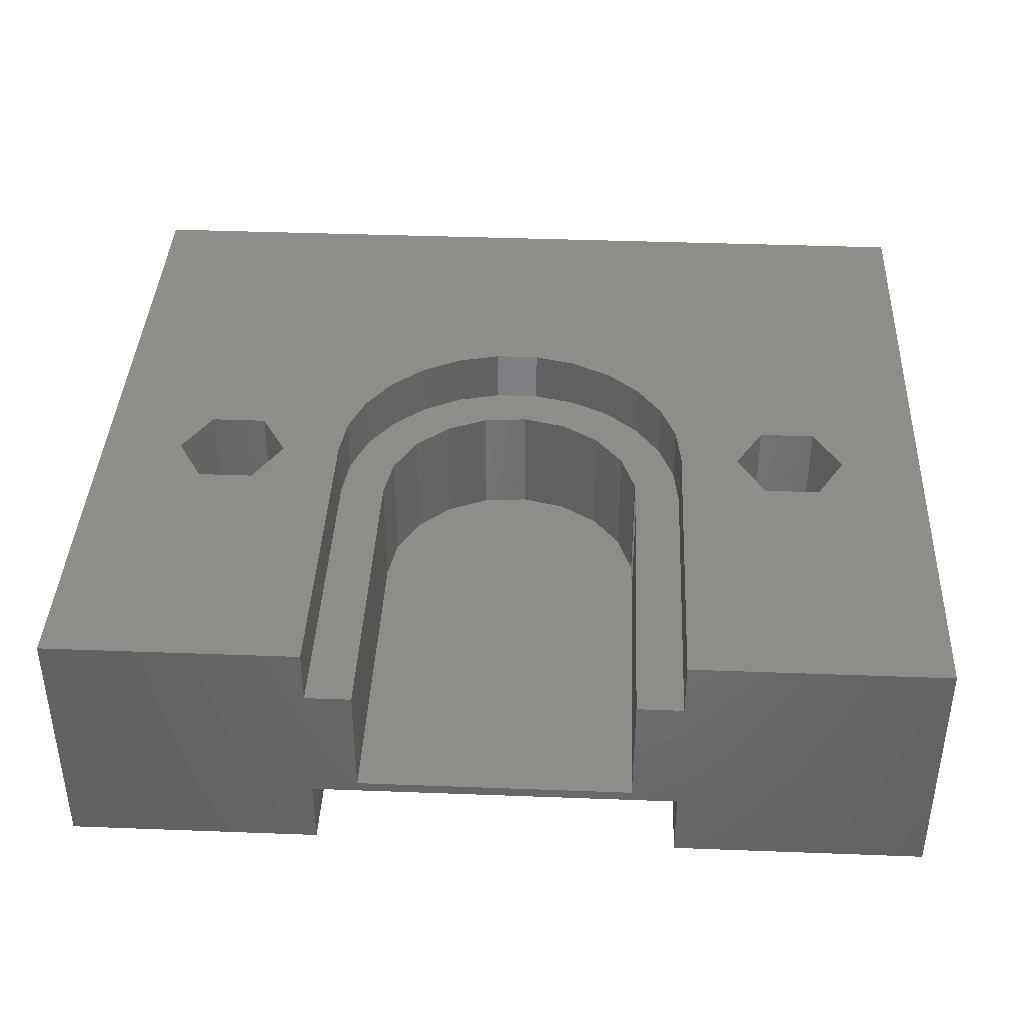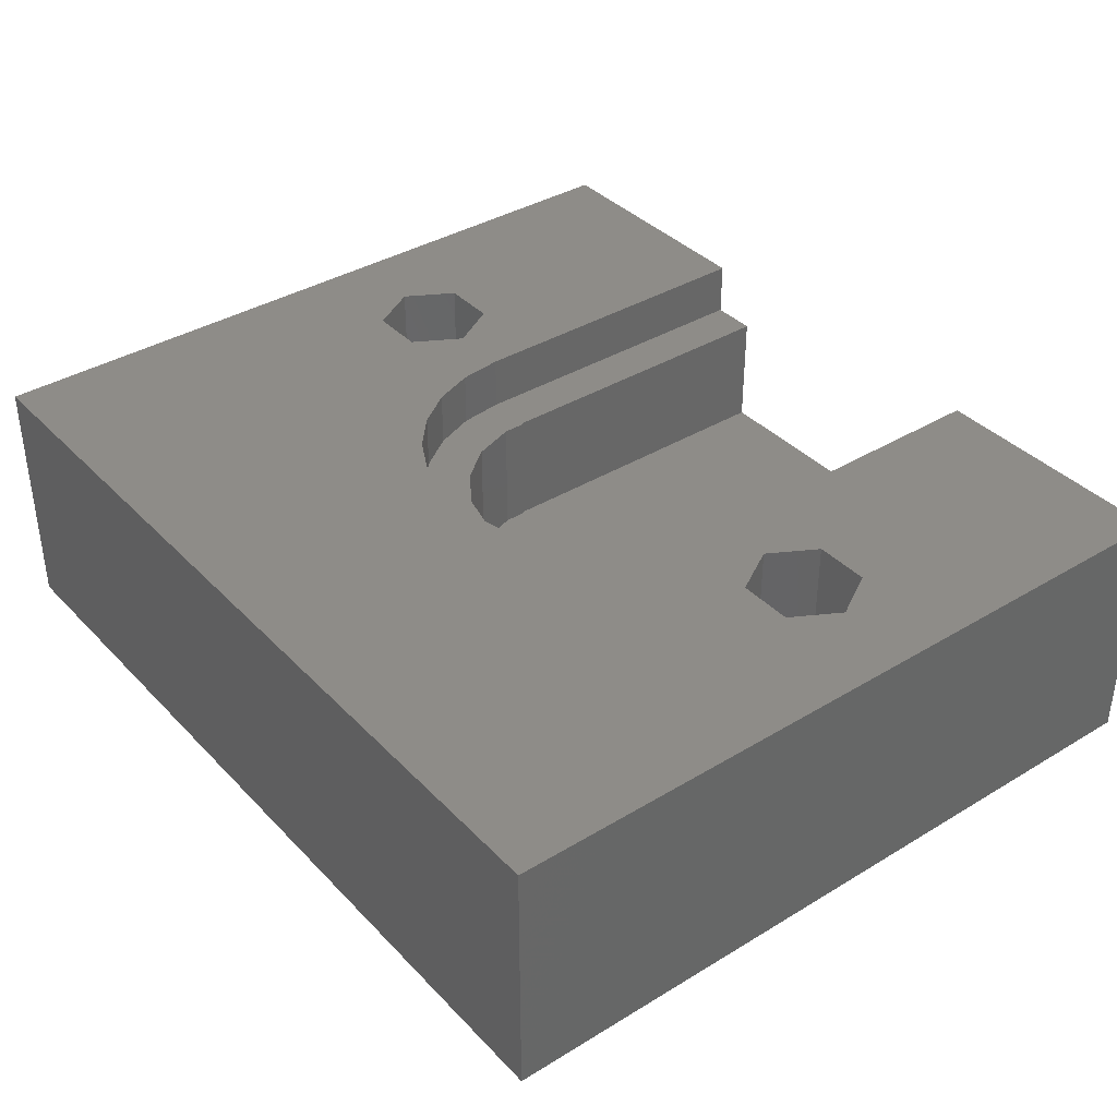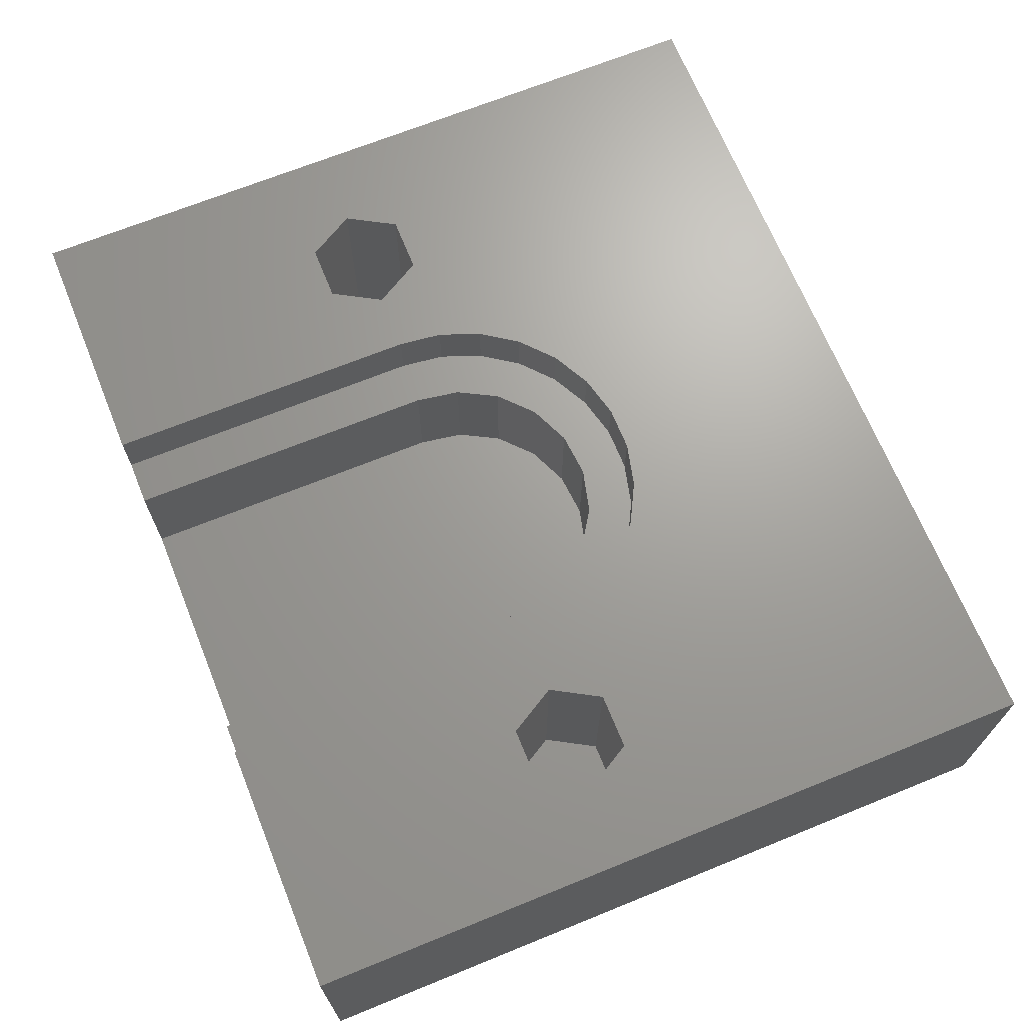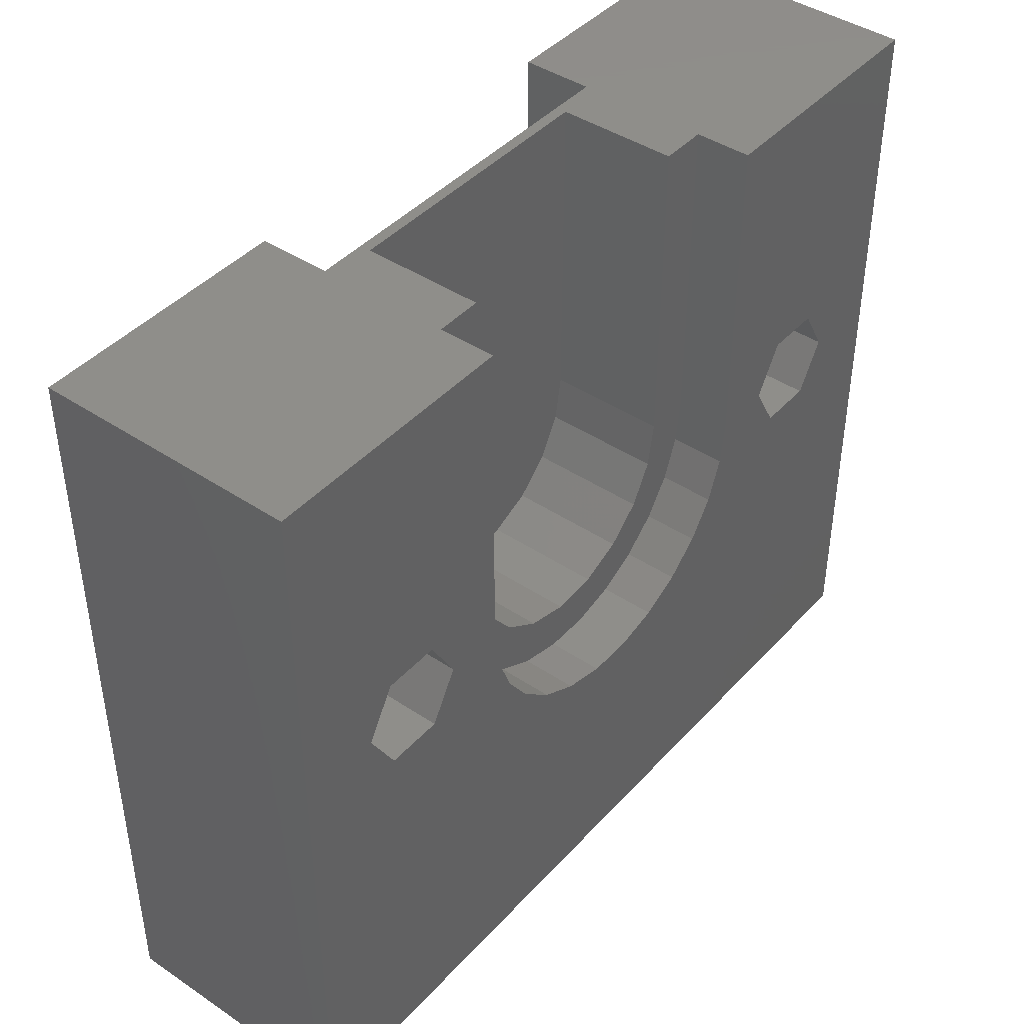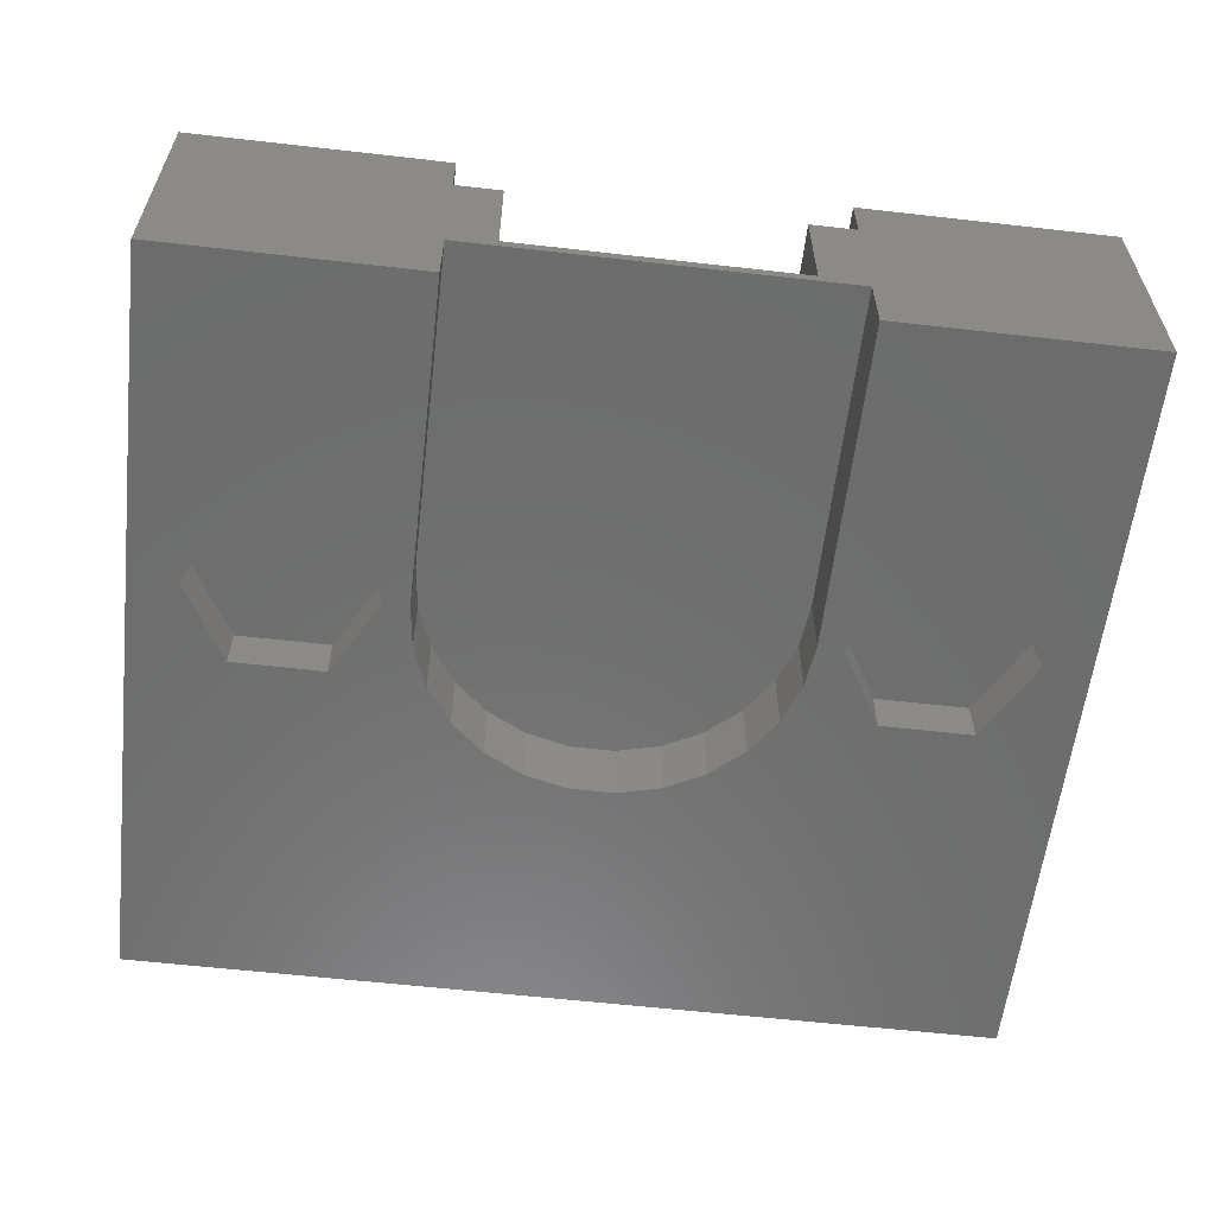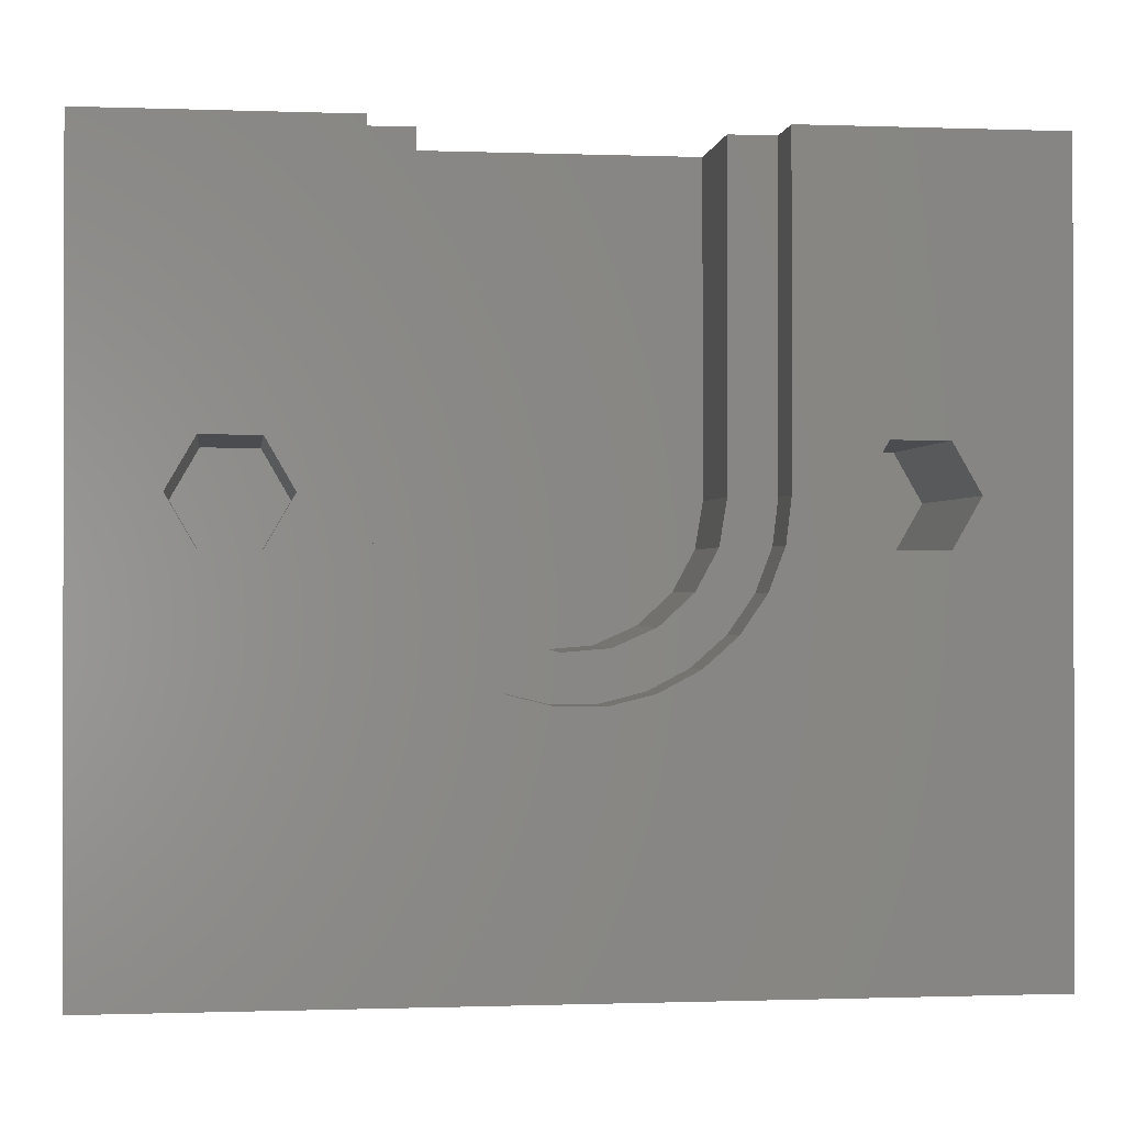
<metadata>
{"format":"stl","ext":"stl","renderer":"f3d","projection":"perspective","resolution":1024,"background":"white","views":[{"elev":39.5,"azim":-177.3,"up":"+Z"},{"elev":37.6,"azim":52.2,"up":"+Z"},{"elev":68.4,"azim":-112.1,"up":"+Z"},{"elev":42.8,"azim":-51.5,"up":"+Y"},{"elev":-59.0,"azim":173.3,"up":"+Z"},{"elev":-0.7,"azim":-7.5,"up":"+Y"}]}
</metadata>
<code>
# stl→obj: 148 verts, 292 faces
v -19 6 -20
v -19 6 -9
v -19 39 -20
v -19 39 -9
v 19 6 -20
v 19 6 -9
v 9.025 25 -20
v 8 39 -20
v 11.01 28.44 -20
v -8 25 -20
v -7.768 23.09 -20
v -7.084 21.28 -20
v -5.988 19.7 -20
v -4.545 18.42 -20
v -2.837 17.52 -20
v 0.9643 17.06 -20
v -0.9643 17.06 -20
v 2.837 17.52 -20
v 7.084 21.28 -20
v 5.988 19.7 -20
v 4.545 18.42 -20
v -9.025 25 -20
v -11.01 21.56 -20
v 7.768 23.09 -20
v 8 25 -20
v 14.99 28.44 -20
v 19 39 -20
v -16.98 25 -20
v -11.01 28.44 -20
v -14.99 21.56 -20
v -14.99 28.44 -20
v 14.99 21.56 -20
v 11.01 21.56 -20
v 16.98 25 -20
v -8 39 -20
v -8 39 -11.39
v -8 39 -9
v -8 39 -16.97
v 6 39 -16.51
v 6 39 -11.39
v 8 39 -11.39
v 8 39 -9
v 19 39 -9
v 8 39 -16.97
v -6 39 -16.51
v -6 39 -11.39
v 4.545 18.42 -9
v 11.79 22.9 -9
v 8 25 -9
v 7.768 23.09 -9
v -15.42 25 -9
v -14.21 27.1 -9
v 7.084 21.28 -9
v 14.21 22.9 -9
v 5.988 19.7 -9
v 2.837 17.52 -9
v 0.9643 17.06 -9
v -0.9643 17.06 -9
v -2.837 17.52 -9
v -4.545 18.42 -9
v -5.988 19.7 -9
v -7.768 23.09 -9
v -8 25 -9
v -7.084 21.28 -9
v -14.21 22.9 -9
v -11.79 22.9 -9
v -10.58 25 -9
v -11.79 27.1 -9
v 15.42 25 -9
v 10.58 25 -9
v 11.79 27.1 -9
v 14.21 27.1 -9
v 8 25 -16.97
v 7.768 23.09 -16.97
v 7.084 21.28 -16.97
v 5.988 19.7 -16.97
v 4.545 18.42 -16.97
v 2.837 17.52 -16.97
v 0.9643 17.06 -16.97
v -0.9643 17.06 -16.97
v -2.837 17.52 -16.97
v -4.545 18.42 -16.97
v -5.988 19.7 -16.97
v -7.084 21.28 -16.97
v -7.768 23.09 -16.97
v -8 25 -16.97
v -14.99 28.44 -18.01
v -16.98 25 -18.01
v -14.99 21.56 -18.01
v -11.01 28.44 -18.01
v -9.025 25 -18.01
v -11.01 21.56 -18.01
v 11.01 28.44 -18.01
v 9.025 25 -18.01
v 11.01 21.56 -18.01
v 14.99 28.44 -18.01
v 16.98 25 -18.01
v 14.99 21.56 -18.01
v 8 25 -11.39
v -7.768 23.09 -11.39
v -7.084 21.28 -11.39
v -5.988 19.7 -11.39
v -2.837 17.52 -11.39
v -4.545 18.42 -11.39
v -0.9643 17.06 -11.39
v 0.9643 17.06 -11.39
v -4.064 20.59 -11.39
v 1.473 19.18 -11.39
v -0.4955 19.02 -11.39
v 2.837 17.52 -11.39
v 4.735 21.31 -11.39
v 3.282 19.98 -11.39
v 5.988 19.7 -11.39
v 5.675 23.05 -11.39
v 7.084 21.28 -11.39
v 4.545 18.42 -11.39
v 6 25 -11.39
v 7.768 23.09 -11.39
v -2.41 19.51 -11.39
v -6 25 -11.39
v -5.277 22.14 -11.39
v -5.918 25 -11.39
v -8 25 -11.39
v -5.918 24.01 -11.39
v 6 25 -16.51
v -5.918 25 -16.51
v -5.918 24.01 -16.51
v -5.277 22.14 -16.51
v -2.41 19.51 -16.51
v -4.064 20.59 -16.51
v -0.4955 19.02 -16.51
v 1.473 19.18 -16.51
v 3.282 19.98 -16.51
v 4.735 21.31 -16.51
v 5.675 23.05 -16.51
v -6 25 -16.51
v -14.21 22.9 -17.5
v -15.42 25 -17.5
v -11.79 22.9 -17.5
v -10.58 25 -17.5
v -11.79 27.1 -17.5
v -14.21 27.1 -17.5
v 11.79 22.9 -17.5
v 10.58 25 -17.5
v 14.21 22.9 -17.5
v 15.42 25 -17.5
v 14.21 27.1 -17.5
v 11.79 27.1 -17.5
f 1 2 3
f 3 2 4
f 2 1 5
f 6 2 5
f 7 8 9
f 1 10 11
f 1 11 12
f 1 12 13
f 1 13 14
f 1 14 5
f 14 15 5
f 16 5 17
f 18 5 16
f 17 5 15
f 19 5 20
f 18 21 5
f 22 10 23
f 5 19 24
f 24 25 5
f 26 8 27
f 1 3 28
f 29 3 10
f 1 28 30
f 1 30 23
f 1 23 10
f 31 3 29
f 22 29 10
f 28 3 31
f 25 8 7
f 25 7 5
f 32 5 33
f 7 33 5
f 26 27 34
f 5 32 34
f 5 34 27
f 9 8 26
f 10 3 35
f 20 5 21
f 3 4 35
f 36 4 37
f 35 4 38
f 39 40 41
f 41 42 43
f 41 43 39
f 44 43 27
f 38 45 39
f 39 43 44
f 38 46 45
f 36 46 38
f 36 38 4
f 44 27 8
f 38 39 44
f 47 2 6
f 48 49 6
f 49 50 6
f 51 52 4
f 50 53 6
f 54 48 6
f 53 55 6
f 56 2 47
f 57 2 56
f 58 2 57
f 59 2 58
f 60 2 59
f 61 2 60
f 62 63 4
f 64 2 61
f 65 2 64
f 66 65 64
f 51 2 65
f 67 66 64
f 4 2 51
f 4 68 64
f 4 52 68
f 68 67 64
f 69 54 6
f 70 49 48
f 71 72 42
f 42 49 70
f 70 71 42
f 43 42 72
f 43 69 6
f 43 72 69
f 55 47 6
f 64 62 4
f 63 37 4
f 6 5 27
f 43 6 27
f 44 8 73
f 73 8 25
f 73 25 74
f 74 25 24
f 74 24 75
f 75 24 19
f 75 19 76
f 76 19 20
f 76 20 77
f 77 20 21
f 77 21 78
f 78 21 18
f 78 18 79
f 79 18 16
f 79 16 80
f 80 16 17
f 80 17 81
f 81 17 15
f 81 15 82
f 82 15 14
f 82 14 83
f 83 14 13
f 84 83 13
f 12 84 13
f 85 84 12
f 11 85 12
f 86 85 11
f 10 86 11
f 35 38 86
f 10 35 86
f 31 87 88
f 28 31 88
f 88 89 30
f 28 88 30
f 29 90 87
f 31 29 87
f 91 90 22
f 22 90 29
f 91 22 92
f 92 22 23
f 92 23 89
f 89 23 30
f 9 93 94
f 7 9 94
f 94 95 33
f 7 94 33
f 26 96 93
f 9 26 93
f 97 96 34
f 34 96 26
f 97 34 98
f 98 34 32
f 98 32 95
f 95 32 33
f 44 73 38
f 38 73 74
f 38 74 75
f 38 75 76
f 38 76 77
f 38 77 78
f 38 78 79
f 38 79 80
f 38 80 81
f 38 81 82
f 38 82 83
f 38 83 84
f 38 84 85
f 38 85 86
f 42 41 49
f 49 41 99
f 100 101 102
f 103 100 104
f 104 100 102
f 105 100 103
f 106 100 105
f 107 100 106
f 108 109 110
f 111 112 113
f 114 111 115
f 112 108 116
f 117 114 118
f 41 117 99
f 118 114 115
f 115 111 113
f 113 112 116
f 116 108 110
f 110 109 106
f 109 119 106
f 119 107 106
f 120 46 100
f 117 118 99
f 107 121 100
f 120 100 122
f 36 100 46
f 123 100 36
f 124 122 100
f 40 117 41
f 121 124 100
f 40 39 117
f 117 39 125
f 126 127 128
f 129 126 130
f 130 126 128
f 131 126 129
f 132 126 131
f 133 126 132
f 134 126 133
f 135 126 134
f 125 126 135
f 39 126 125
f 45 126 39
f 136 126 45
f 45 46 120
f 136 45 120
f 36 37 63
f 123 36 63
f 63 62 100
f 123 63 100
f 62 64 101
f 100 62 101
f 64 61 102
f 101 64 102
f 60 104 61
f 61 104 102
f 59 103 60
f 60 103 104
f 58 105 59
f 59 105 103
f 57 106 58
f 58 106 105
f 56 110 57
f 57 110 106
f 47 116 56
f 56 116 110
f 55 113 47
f 47 113 116
f 53 115 55
f 55 115 113
f 50 118 53
f 53 118 115
f 49 99 50
f 50 99 118
f 51 65 137
f 138 51 137
f 66 139 65
f 65 139 137
f 67 140 66
f 66 140 139
f 67 68 140
f 140 68 141
f 141 68 52
f 142 141 52
f 142 52 51
f 138 142 51
f 70 48 143
f 144 70 143
f 54 145 48
f 48 145 143
f 69 146 54
f 54 146 145
f 69 72 146
f 146 72 147
f 147 72 71
f 148 147 71
f 148 71 70
f 144 148 70
f 90 91 87
f 87 91 92
f 87 92 89
f 87 89 88
f 96 97 93
f 93 97 98
f 93 98 95
f 93 95 94
f 122 126 120
f 120 126 136
f 126 122 124
f 127 126 124
f 124 121 128
f 127 124 128
f 121 107 130
f 128 121 130
f 119 129 107
f 107 129 130
f 109 131 119
f 119 131 129
f 108 132 109
f 109 132 131
f 112 133 108
f 108 133 132
f 111 134 112
f 112 134 133
f 114 135 111
f 111 135 134
f 117 125 114
f 114 125 135
f 137 139 140
f 142 137 141
f 141 137 140
f 138 137 142
f 143 145 146
f 148 143 147
f 147 143 146
f 144 143 148

</code>
